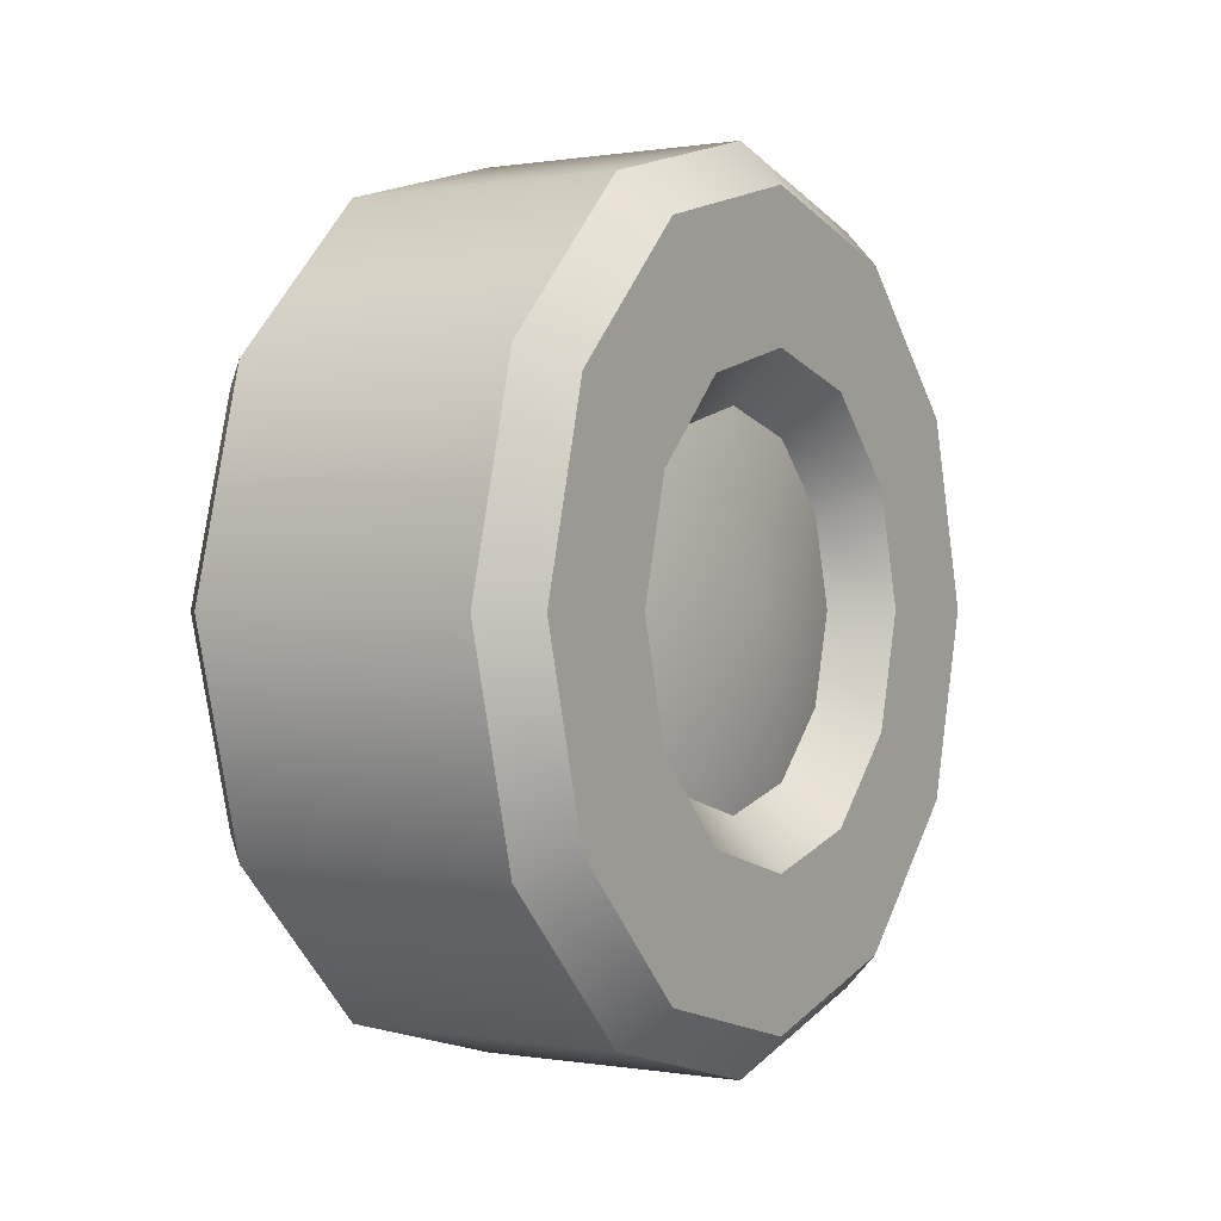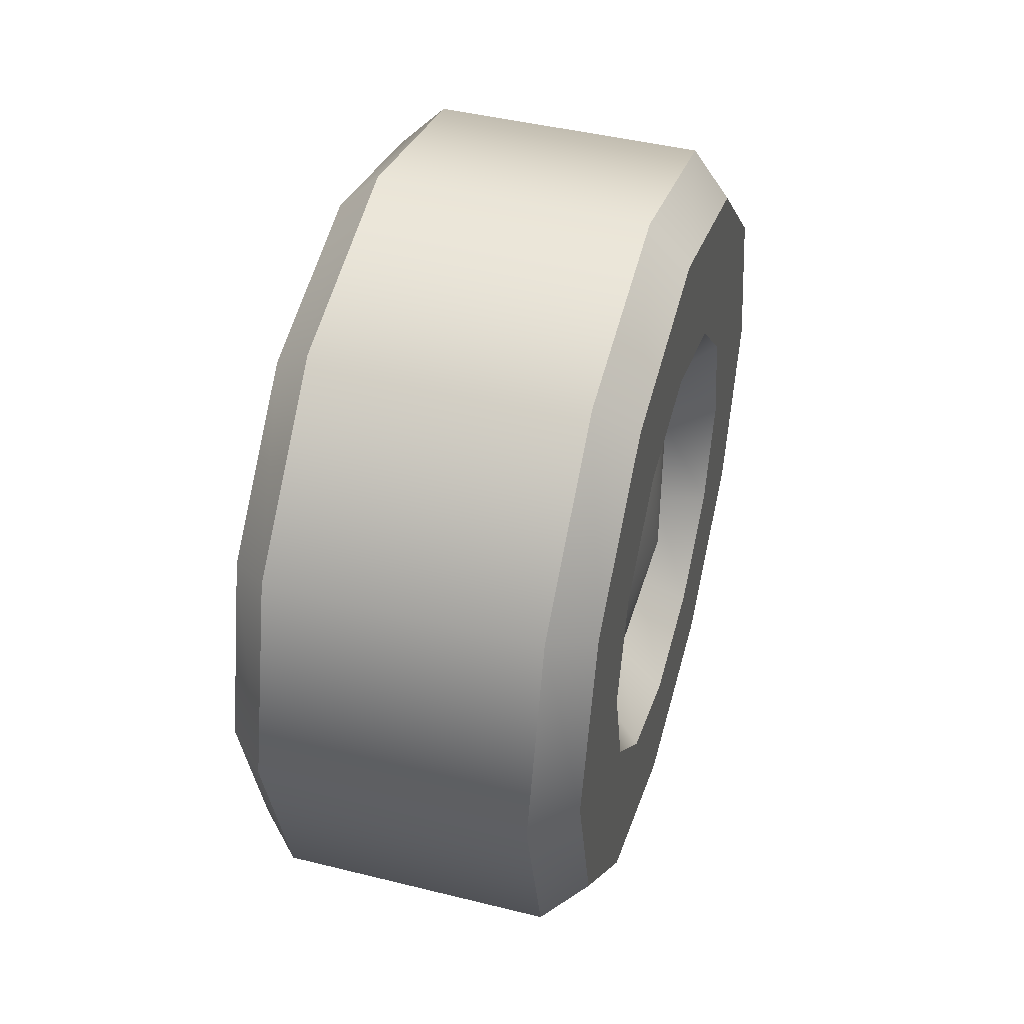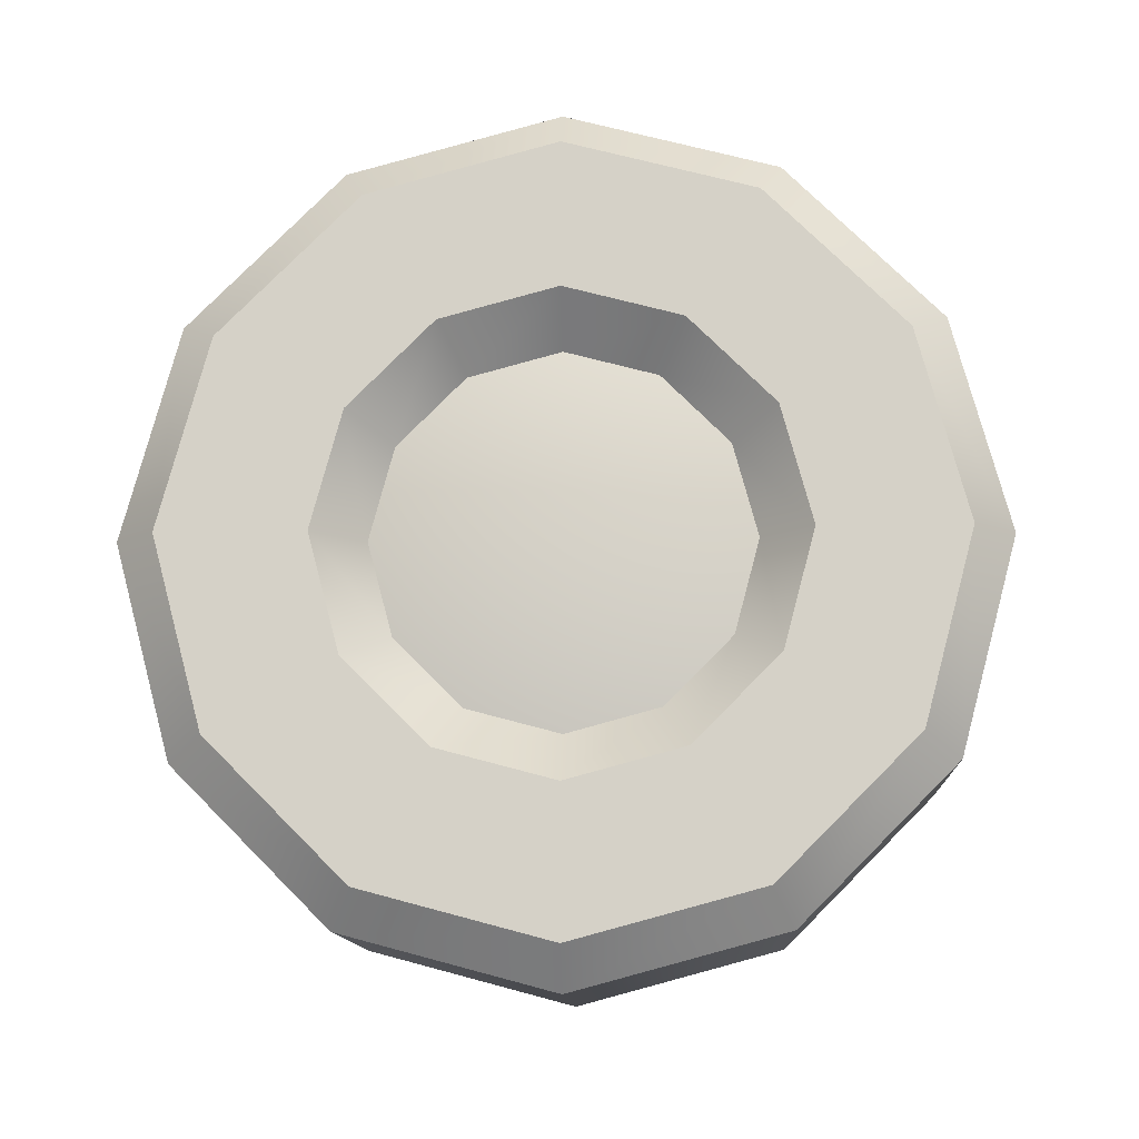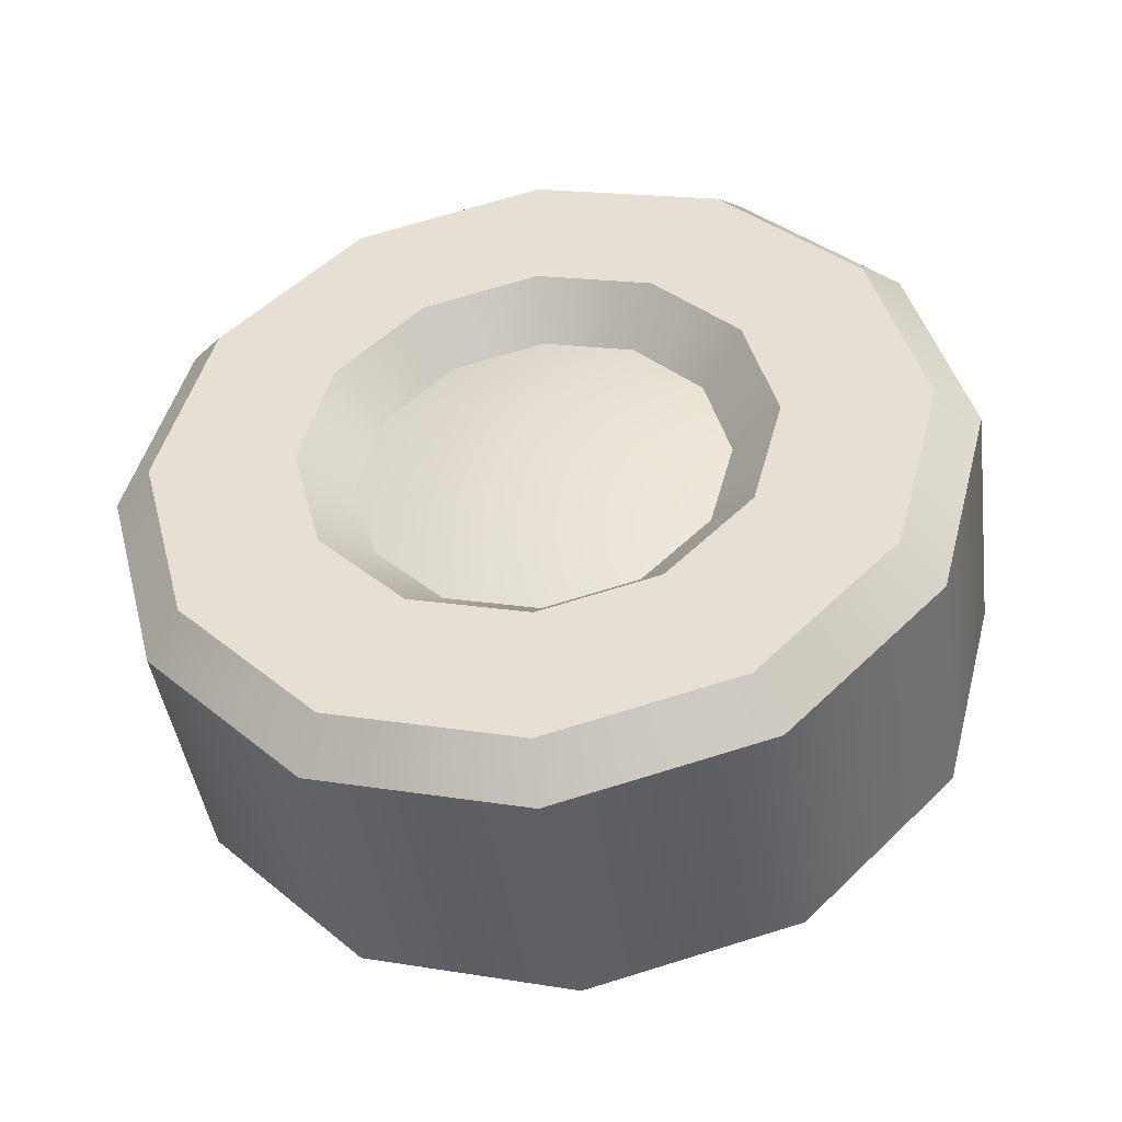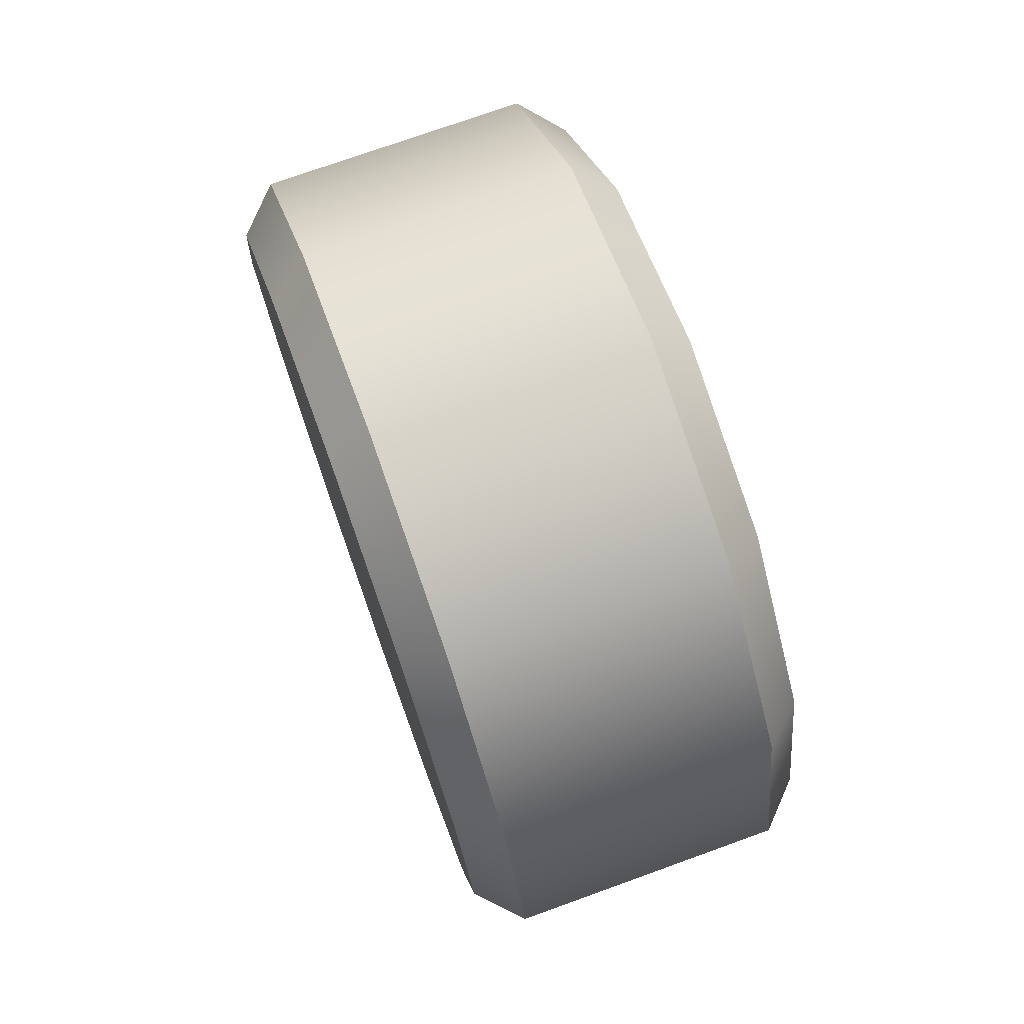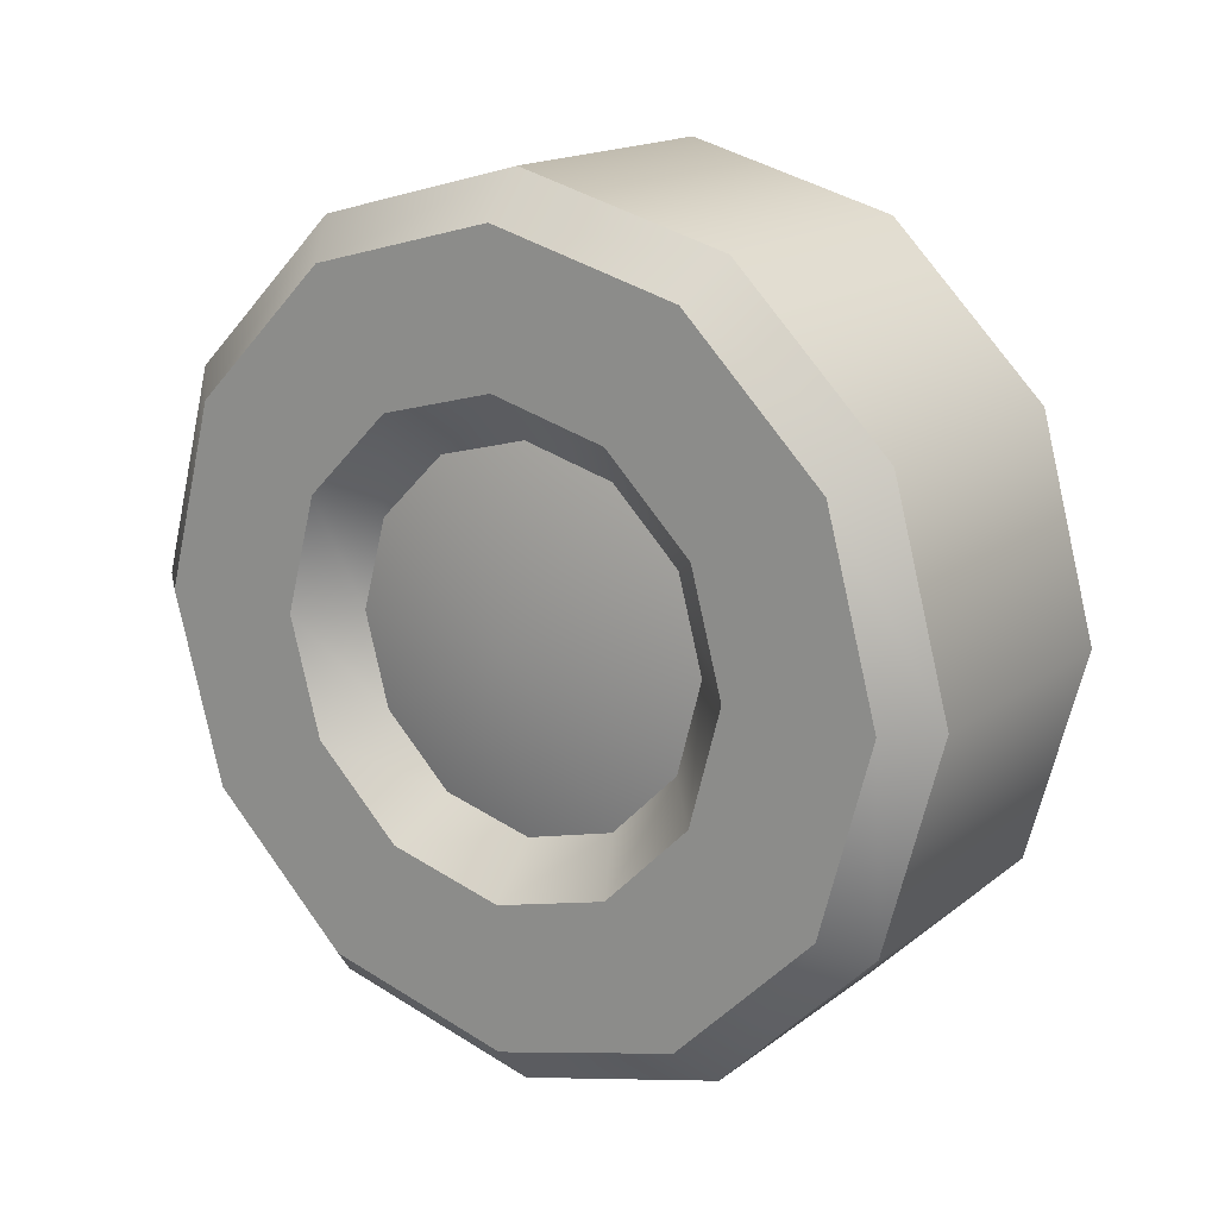
<metadata>
{"format":"obj","ext":"obj","renderer":"f3d","projection":"perspective","resolution":1024,"background":"white","views":[{"elev":0.2,"azim":31.9,"up":"+Y"},{"elev":44.3,"azim":16.2,"up":"+Z"},{"elev":-12.5,"azim":92.7,"up":"+Y"},{"elev":-44.0,"azim":97.9,"up":"+Y"},{"elev":74.2,"azim":-19.8,"up":"+Z"},{"elev":16.5,"azim":124.3,"up":"+Z"}]}
</metadata>
<code>
o car_hatchback_wheel_rear_left_Cylinder.296
v 135.8 -6e-06 -24.52
v 135.8 -6e-06 -24.58
v 136.2 -6e-06 -24.52
v 136.2 -6e-06 -24.58
v 135.8 -0.2598 -24.45
v 135.8 -0.2892 -24.5
v 136.2 -0.2598 -24.45
v 136.2 -0.2892 -24.5
v 135.8 -0.45 -24.26
v 135.8 -0.5009 -24.29
v 136.2 -0.45 -24.26
v 136.2 -0.5009 -24.29
v 135.8 -0.5196 -24
v 135.8 -0.5784 -24
v 136.2 -0.5196 -24
v 136.2 -0.5784 -24
v 135.8 -0.45 -23.74
v 135.8 -0.5009 -23.71
v 136.2 -0.45 -23.74
v 136.2 -0.5009 -23.71
v 135.8 -0.2598 -23.55
v 135.8 -0.2892 -23.5
v 136.2 -0.2598 -23.55
v 136.2 -0.2892 -23.5
v 135.8 -6e-06 -23.48
v 135.8 -6e-06 -23.42
v 136.2 -6e-06 -23.48
v 136.2 -6e-06 -23.42
v 135.8 0.2598 -23.55
v 135.8 0.2892 -23.5
v 136.2 0.2598 -23.55
v 136.2 0.2892 -23.5
v 135.8 0.4499 -23.74
v 135.8 0.5009 -23.71
v 136.2 0.4499 -23.74
v 136.2 0.5009 -23.71
v 135.8 0.5195 -24
v 135.8 0.5784 -24
v 136.2 0.5195 -24
v 136.2 0.5784 -24
v 135.8 0.4499 -24.26
v 135.8 0.5009 -24.29
v 136.2 0.4499 -24.26
v 136.2 0.5009 -24.29
v 135.8 0.2598 -24.45
v 135.8 0.2892 -24.5
v 136.2 0.2598 -24.45
v 136.2 0.2892 -24.5
v 135.8 -6e-06 -24
v 136.2 -0.1605 -24.28
v 136.2 -6e-06 -24.32
v 136.2 0.1605 -24.28
v 136.2 0.278 -24.16
v 136.2 0.321 -24
v 136.2 0.278 -23.84
v 136.2 0.1605 -23.72
v 136.2 -6e-06 -23.68
v 136.2 -0.1605 -23.72
v 136.2 -0.278 -23.84
v 136.2 -0.321 -24
v 136.2 -0.278 -24.16
v 136.2 -4e-06 -24.25
v 136.2 -0.1265 -24.22
v 136.2 -0.2191 -24.13
v 136.2 0.1265 -24.22
v 136.2 0.2191 -24.13
v 136.2 0.253 -24
v 136.2 0.2191 -23.87
v 136.2 0.1265 -23.78
v 136.2 -5e-06 -23.75
v 136.2 -0.1265 -23.78
v 136.2 -0.2191 -23.87
v 136.2 -0.253 -24
v 136.2 -5e-06 -24
f 46 48 4 2
f 10 12 16 14
f 14 16 20 18
f 18 20 24 22
f 22 24 28 26
f 26 28 32 30
f 30 32 36 34
f 34 36 40 38
f 38 40 44 42
f 42 44 48 46
f 6 8 12 10
f 53 54 67 66
f 2 4 8 6
f 2 6 5 1
f 8 4 3 7
f 6 10 9 5
f 12 8 7 11
f 10 14 13 9
f 16 12 11 15
f 14 18 17 13
f 20 16 15 19
f 18 22 21 17
f 24 20 19 23
f 22 26 25 21
f 28 24 23 27
f 26 30 29 25
f 32 28 27 31
f 30 34 33 29
f 36 32 31 35
f 34 38 37 33
f 40 36 35 39
f 38 42 41 37
f 44 40 39 43
f 42 46 45 41
f 48 44 43 47
f 46 2 1 45
f 4 48 47 3
f 1 5 49
f 5 9 49
f 9 13 49
f 13 17 49
f 17 21 49
f 21 25 49
f 25 29 49
f 29 33 49
f 33 37 49
f 37 41 49
f 41 45 49
f 45 1 49
f 7 3 51 50
f 3 47 52 51
f 47 43 53 52
f 43 39 54 53
f 39 35 55 54
f 35 31 56 55
f 31 27 57 56
f 27 23 58 57
f 23 19 59 58
f 19 15 60 59
f 15 11 61 60
f 11 7 50 61
f 60 61 64 73
f 61 50 63 64
f 57 58 71 70
f 54 55 68 67
f 51 52 65 62
f 58 59 72 71
f 55 56 69 68
f 52 53 66 65
f 59 60 73 72
f 50 51 62 63
f 56 57 70 69
f 63 74 64
f 66 74 65
f 67 74 66
f 68 74 67
f 69 74 68
f 70 74 69
f 71 74 70
f 72 74 71
f 73 74 72
f 64 74 73
f 65 74 62
f 62 74 63

</code>
